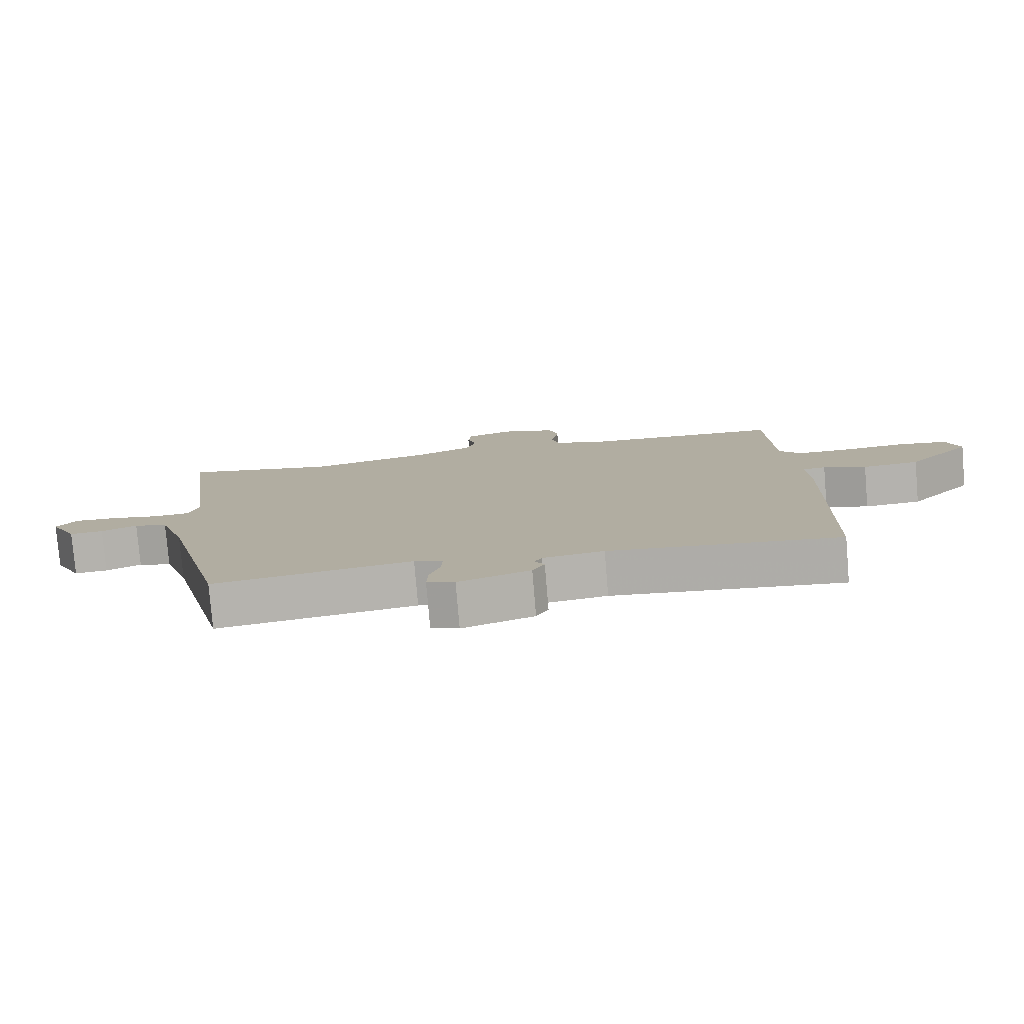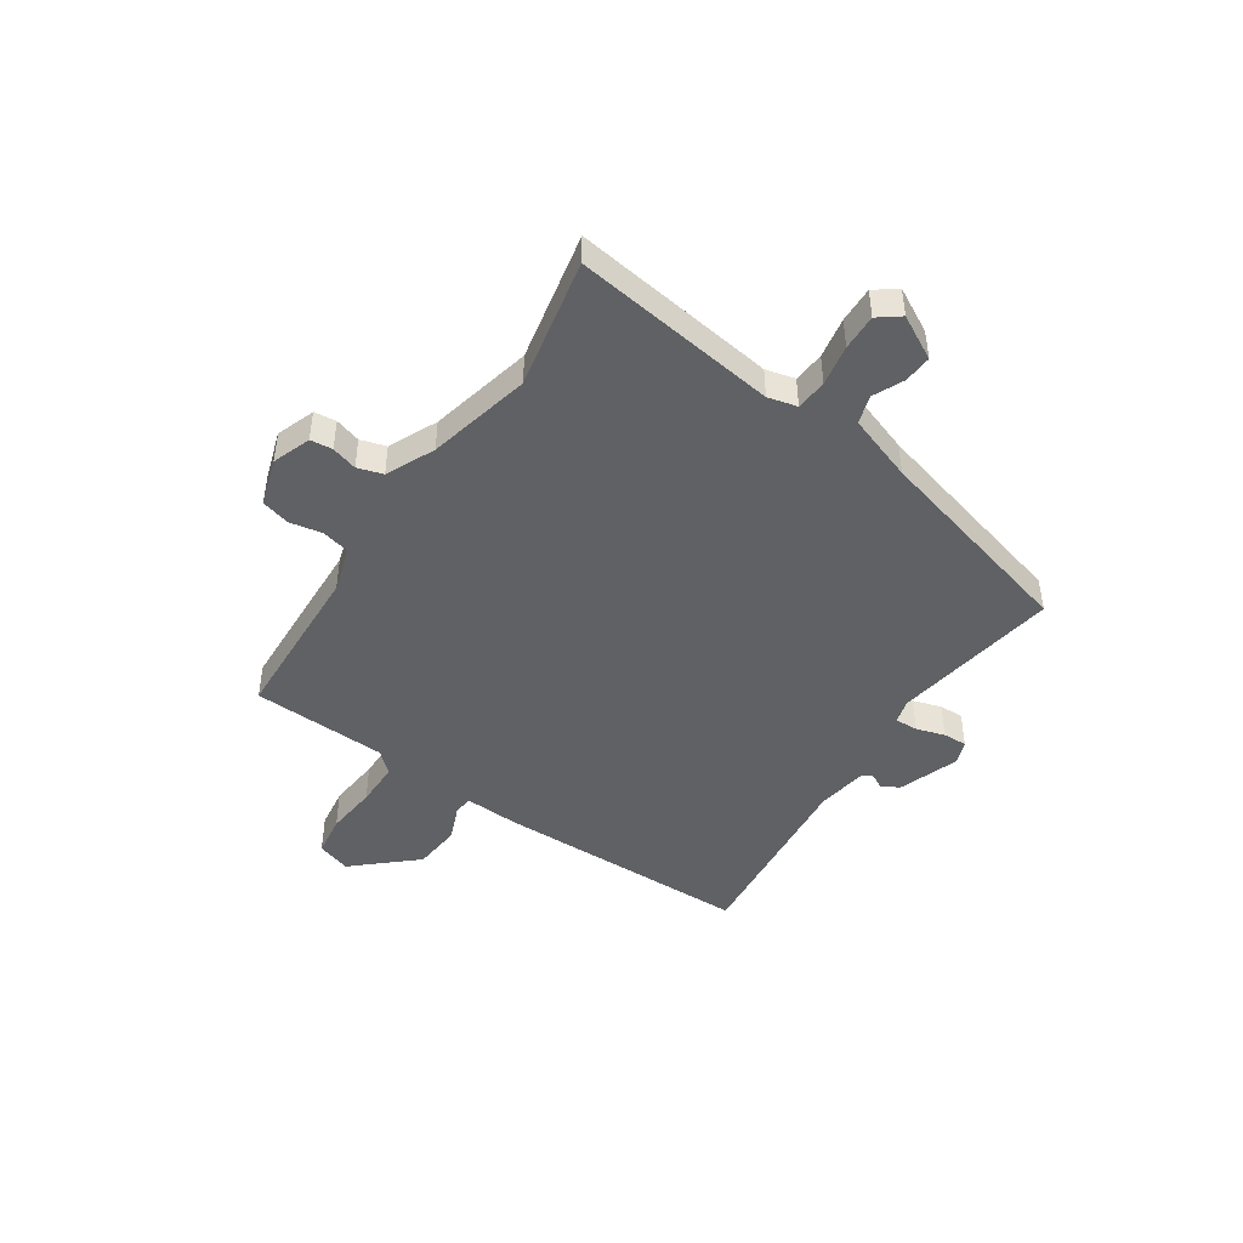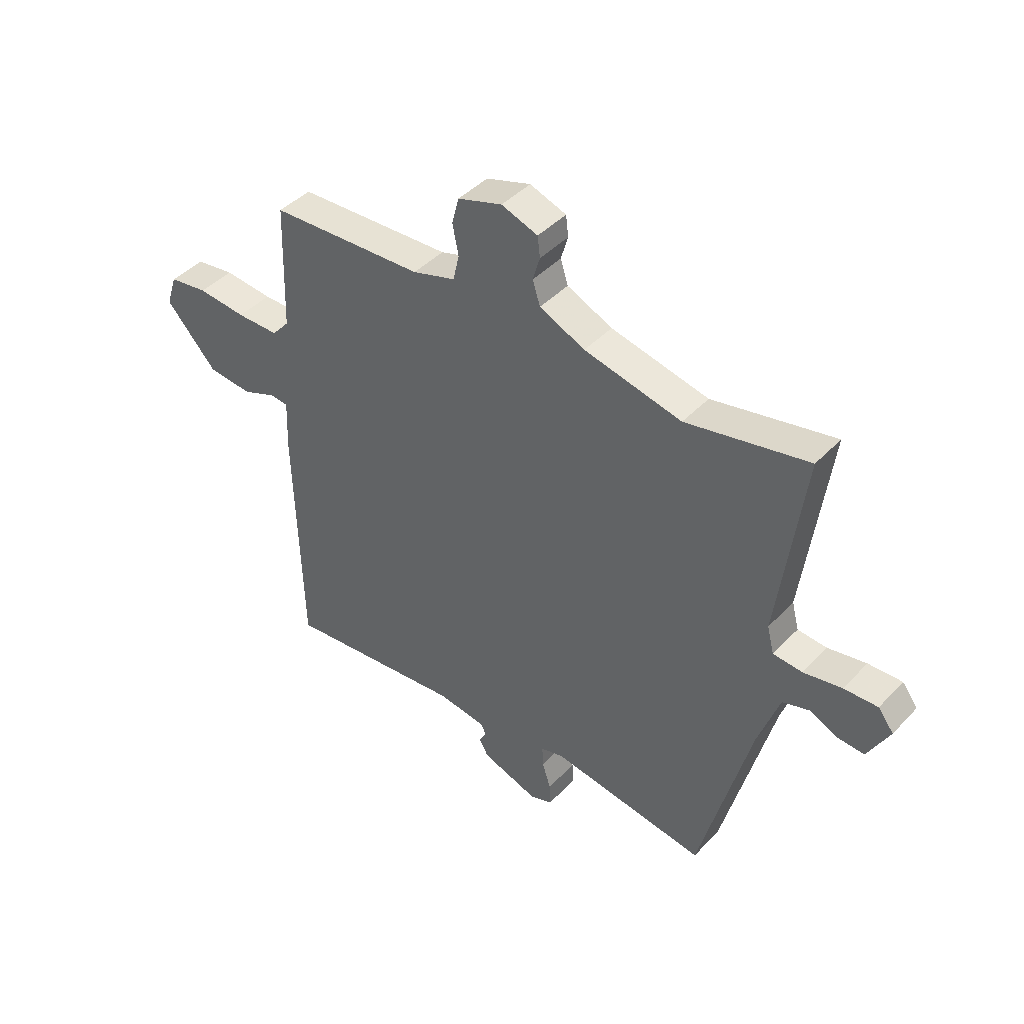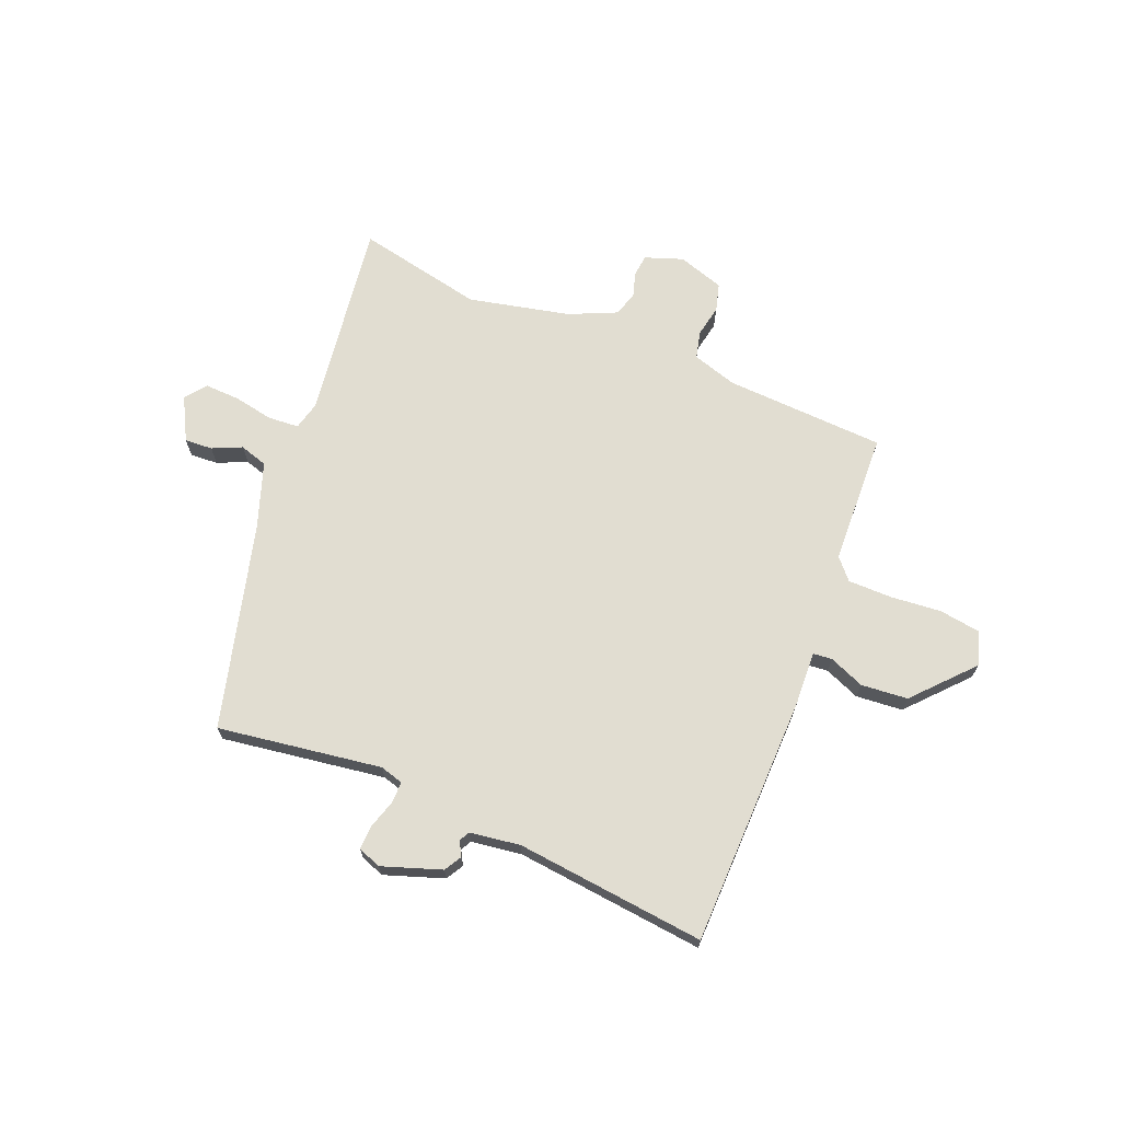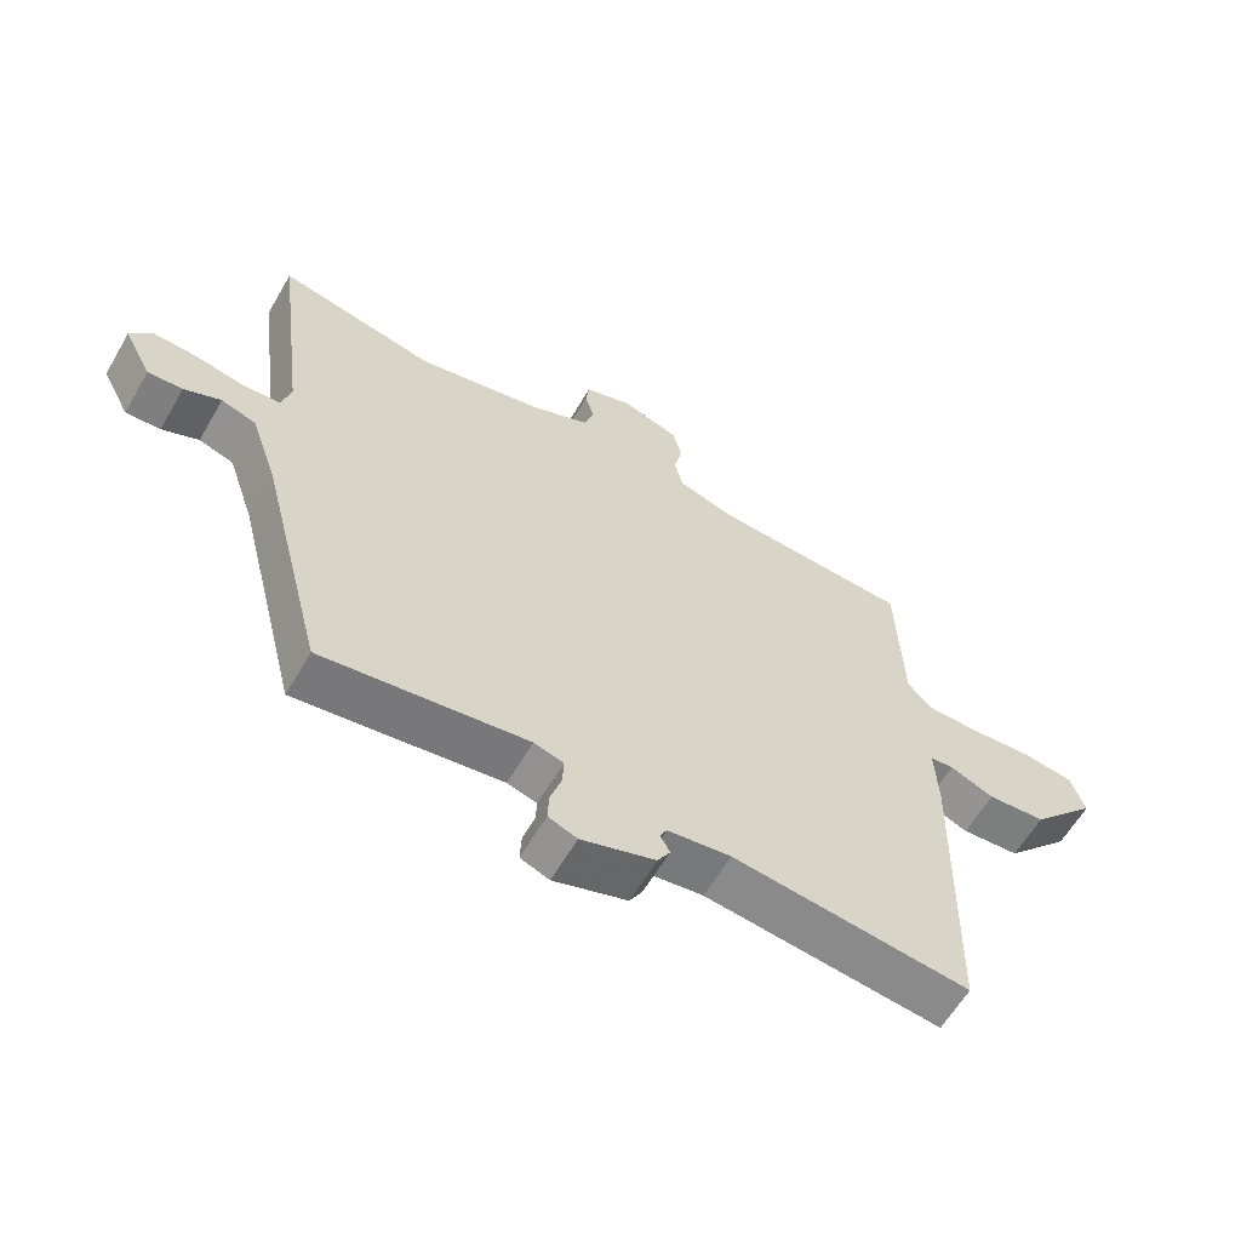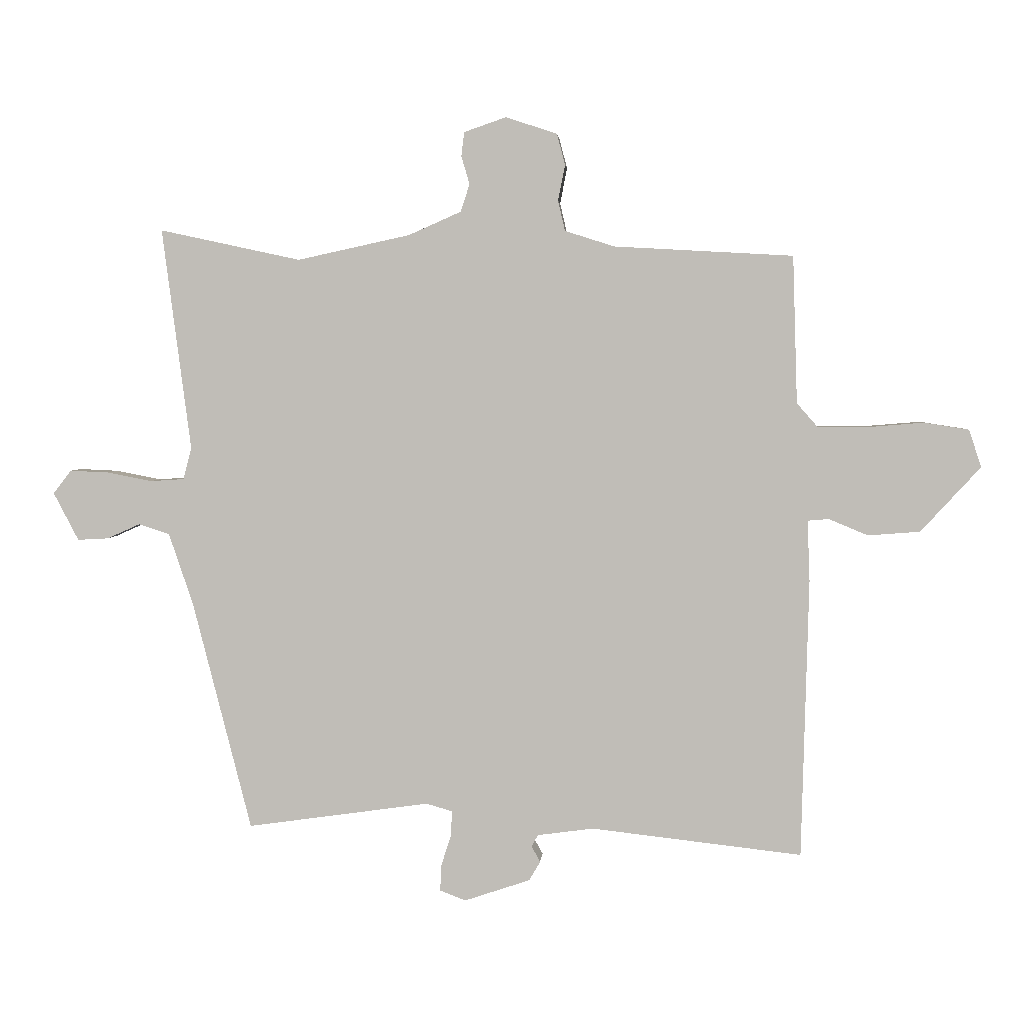
<metadata>
{"format":"obj","ext":"obj","renderer":"f3d","projection":"perspective","resolution":1024,"background":"white","views":[{"elev":-79.0,"azim":-175.2,"up":"+Z"},{"elev":-45.6,"azim":55.5,"up":"+Y"},{"elev":43.4,"azim":39.6,"up":"+Z"},{"elev":68.8,"azim":-158.2,"up":"+Y"},{"elev":-61.2,"azim":149.9,"up":"+Z"},{"elev":3.5,"azim":-175.8,"up":"+Z"}]}
</metadata>
<code>
v 0.447 0.07 -0.526
v 0.135 0.07 -0.482
v 0.09 0.07 -0.495
v 0.092 0.07 -0.538
v 0.109 0.07 -0.591
v 0.111 0.07 -0.636
v 0.067 0.07 -0.653
v -0.046 0.07 -0.615
v -0.065 0.07 -0.582
v -0.05 0.07 -0.555
v -0.061 0.07 -0.535
v -0.157 0.07 -0.522
v -0.518 0.07 -0.563
v -0.53 0.07 -0.085
v -0.526 0.07 0.019
v -0.562 0.07 0.022
v -0.629 0.07 -0.006
v -0.718 0.07 0.001
v -0.82 0.07 0.112
v -0.799 0.07 0.176
v -0.722 0.07 0.188
v -0.625 0.07 0.18
v -0.541 0.07 0.181
v -0.506 0.07 0.221
v -0.498 0.07 0.473
v -0.192 0.07 0.49
v -0.107 0.07 0.517
v -0.095 0.07 0.569
v -0.107 0.07 0.63
v -0.093 0.07 0.683
v -0.005 0.07 0.712
v 0.067 0.07 0.687
v 0.072 0.07 0.646
v 0.058 0.07 0.598
v 0.073 0.07 0.551
v 0.163 0.07 0.511
v 0.356 0.07 0.469
v 0.597 0.07 0.521
v 0.548 0.07 0.141
v 0.562 0.07 0.087
v 0.62 0.07 0.083
v 0.696 0.07 0.098
v 0.763 0.07 0.101
v 0.794 0.07 0.061
v 0.751 0.07 -0.021
v 0.698 0.07 -0.018
v 0.642 0.07 0.007
v 0.589 0.07 -0.01
v 0.547 0.07 -0.134
v 0.447 0 -0.526
v 0.135 0 -0.482
v 0.09 0 -0.495
v 0.092 0 -0.538
v 0.109 0 -0.591
v 0.111 0 -0.636
v 0.067 0 -0.653
v -0.046 0 -0.615
v -0.065 0 -0.582
v -0.05 0 -0.555
v -0.061 0 -0.535
v -0.157 0 -0.522
v -0.518 0 -0.563
v -0.53 0 -0.085
v -0.526 0 0.019
v -0.562 0 0.022
v -0.629 0 -0.006
v -0.718 0 0.001
v -0.82 0 0.112
v -0.799 0 0.176
v -0.722 0 0.188
v -0.625 0 0.18
v -0.541 0 0.181
v -0.506 0 0.221
v -0.498 0 0.473
v -0.192 0 0.49
v -0.107 0 0.517
v -0.095 0 0.569
v -0.107 0 0.63
v -0.093 0 0.683
v -0.005 0 0.712
v 0.067 0 0.687
v 0.072 0 0.646
v 0.058 0 0.598
v 0.073 0 0.551
v 0.163 0 0.511
v 0.356 0 0.469
v 0.597 0 0.521
v 0.548 0 0.141
v 0.562 0 0.087
v 0.62 0 0.083
v 0.696 0 0.098
v 0.763 0 0.101
v 0.794 0 0.061
v 0.751 0 -0.021
v 0.698 0 -0.018
v 0.642 0 0.007
v 0.589 0 -0.01
v 0.547 0 -0.134
f 45 46 47
f 44 45 47
f 43 44 47
f 42 43 47
f 41 42 47
f 40 41 47 48
f 37 38 39
f 36 37 39 40
f 40 48 49
f 36 40 49
f 35 36 49
f 32 33 34
f 31 32 34
f 30 31 34
f 29 30 34
f 28 29 34
f 27 28 34 35
f 24 25 26
f 49 1 2
f 35 49 2
f 27 35 2
f 26 27 2
f 24 26 2
f 23 24 2
f 20 21 22
f 19 20 22
f 18 19 22
f 17 18 22
f 16 17 22
f 12 13 14 15
f 11 12 15
f 8 9 10
f 7 8 10
f 6 7 10
f 5 6 10
f 4 5 10
f 3 4 10 11
f 2 3 11 15
f 15 16 22 23
f 2 15 23
f 96 95 94
f 96 94 93
f 96 93 92
f 96 92 91
f 96 91 90
f 97 96 90 89
f 88 87 86
f 89 88 86 85
f 98 97 89
f 98 89 85
f 98 85 84
f 83 82 81
f 83 81 80
f 83 80 79
f 83 79 78
f 83 78 77
f 84 83 77 76
f 75 74 73
f 51 50 98
f 51 98 84
f 51 84 76
f 51 76 75
f 51 75 73
f 51 73 72
f 71 70 69
f 71 69 68
f 71 68 67
f 71 67 66
f 71 66 65
f 64 63 62 61
f 64 61 60
f 59 58 57
f 59 57 56
f 59 56 55
f 59 55 54
f 59 54 53
f 60 59 53 52
f 64 60 52 51
f 72 71 65 64
f 72 64 51
f 1 50 51 2
f 2 51 52 3
f 3 52 53 4
f 4 53 54 5
f 5 54 55 6
f 6 55 56 7
f 7 56 57 8
f 8 57 58 9
f 9 58 59 10
f 10 59 60 11
f 11 60 61 12
f 12 61 62 13
f 13 62 63 14
f 14 63 64 15
f 15 64 65 16
f 16 65 66 17
f 17 66 67 18
f 18 67 68 19
f 19 68 69 20
f 20 69 70 21
f 21 70 71 22
f 22 71 72 23
f 23 72 73 24
f 24 73 74 25
f 25 74 75 26
f 26 75 76 27
f 27 76 77 28
f 28 77 78 29
f 29 78 79 30
f 30 79 80 31
f 31 80 81 32
f 32 81 82 33
f 33 82 83 34
f 34 83 84 35
f 35 84 85 36
f 36 85 86 37
f 37 86 87 38
f 38 87 88 39
f 39 88 89 40
f 40 89 90 41
f 41 90 91 42
f 42 91 92 43
f 43 92 93 44
f 44 93 94 45
f 45 94 95 46
f 46 95 96 47
f 47 96 97 48
f 48 97 98 49
f 49 98 50 1

</code>
